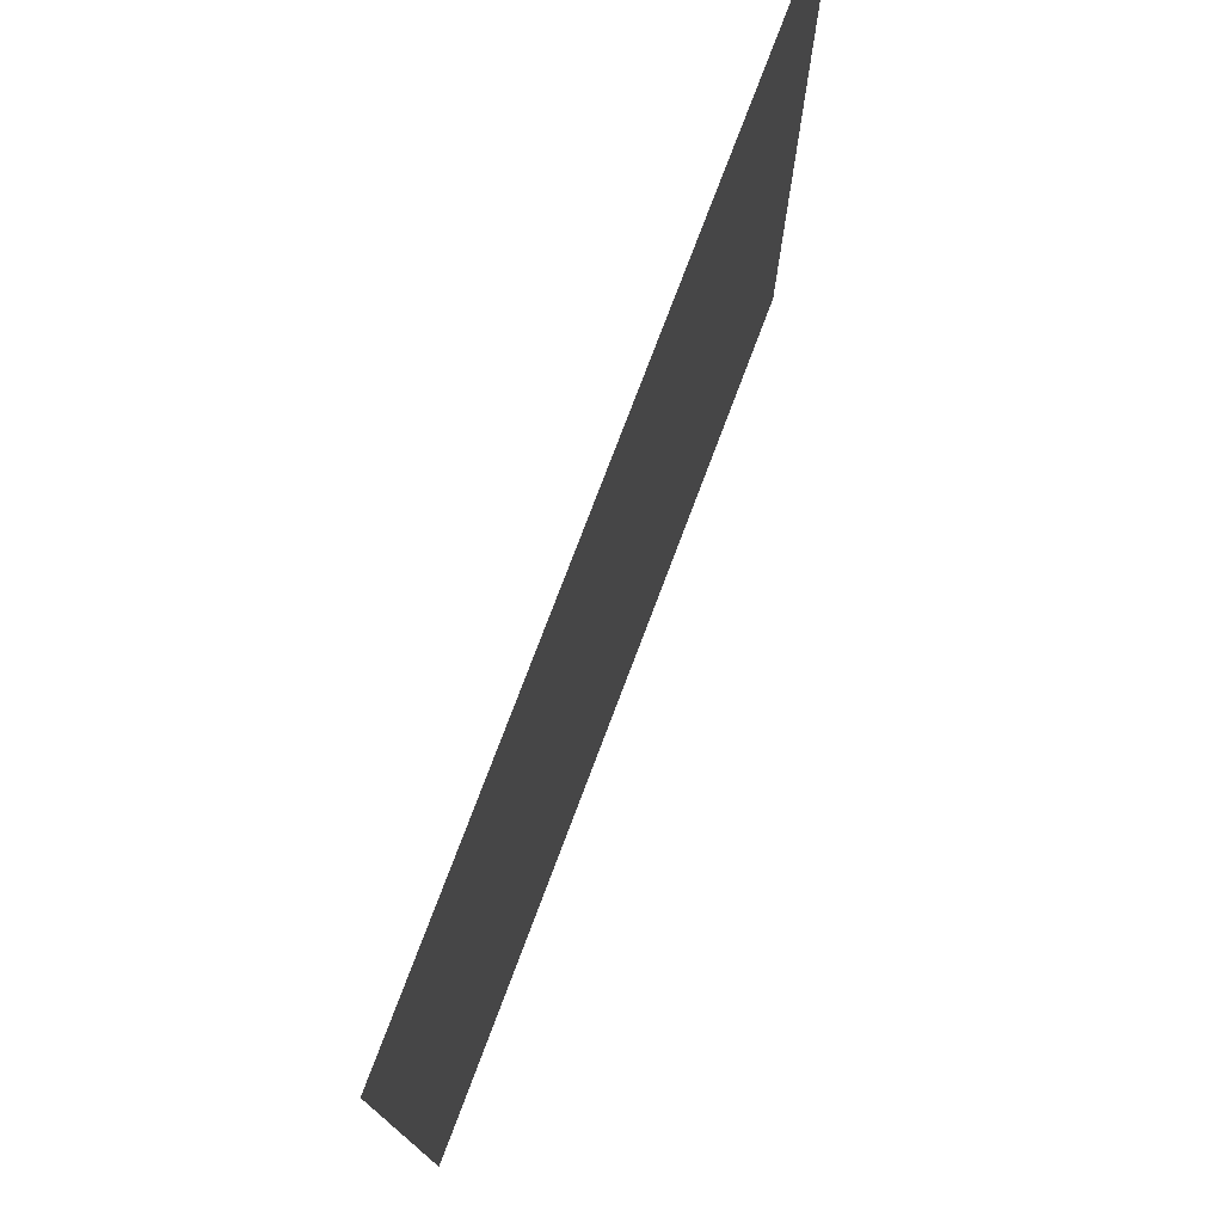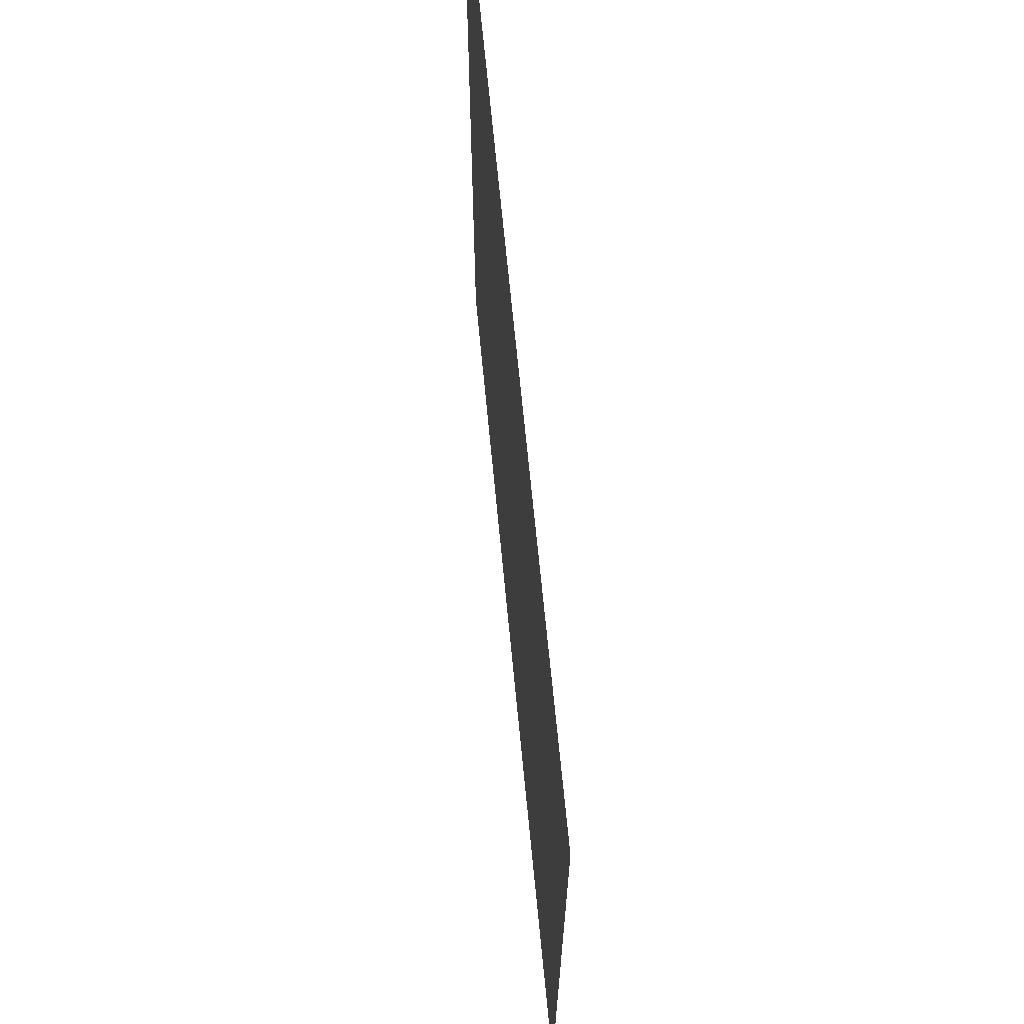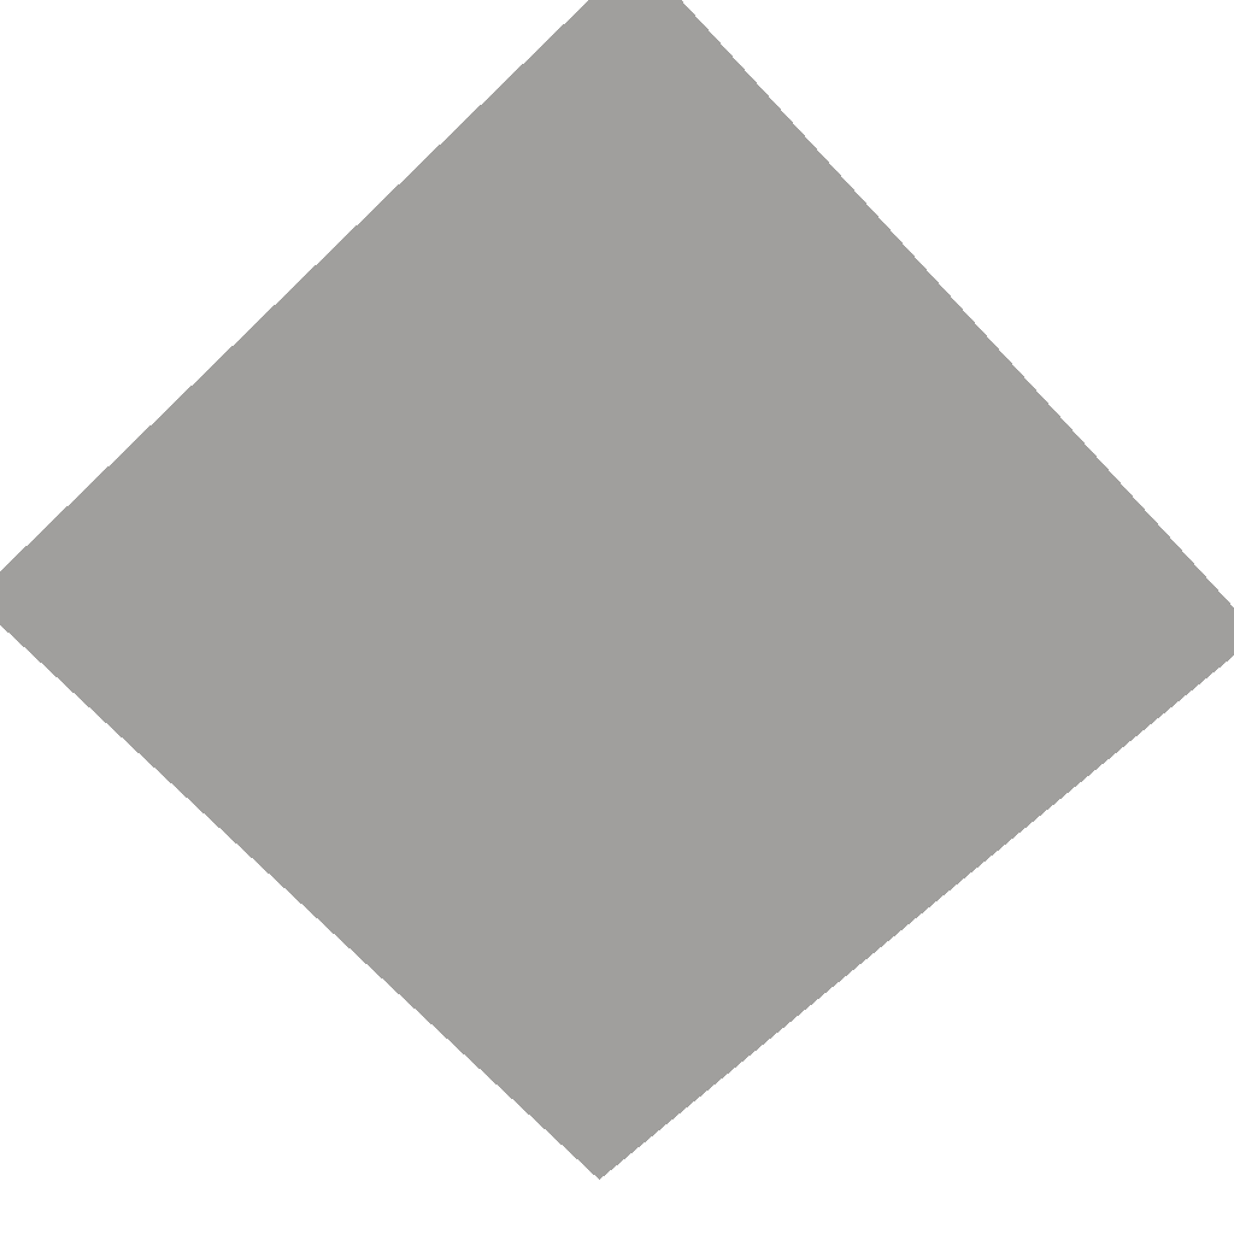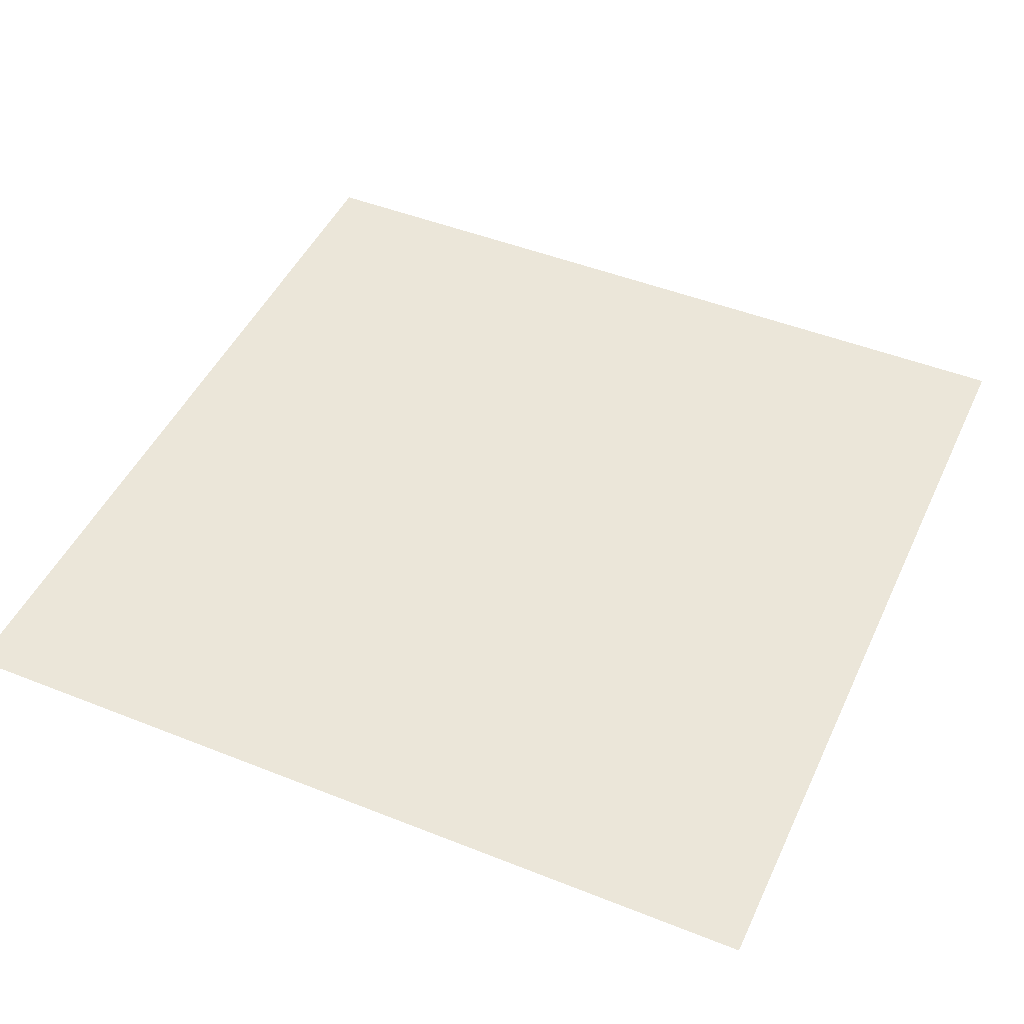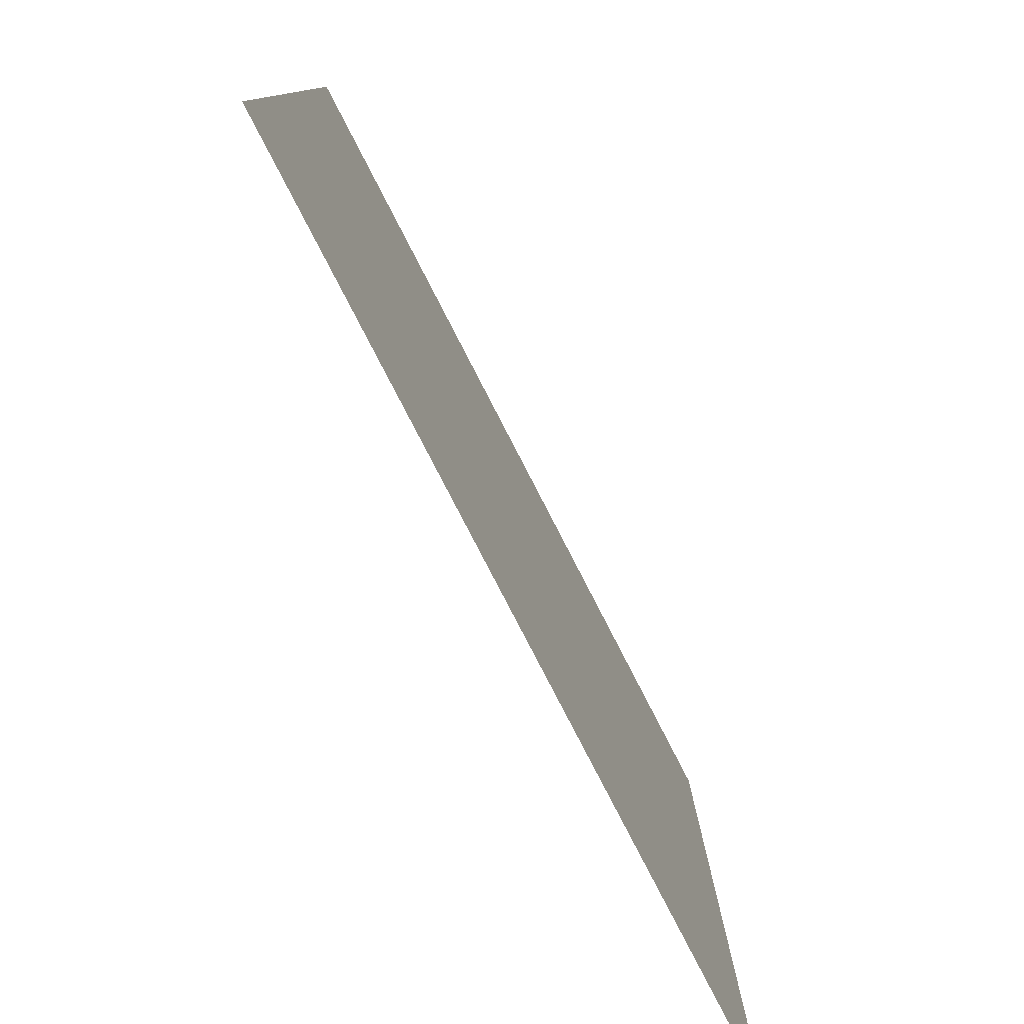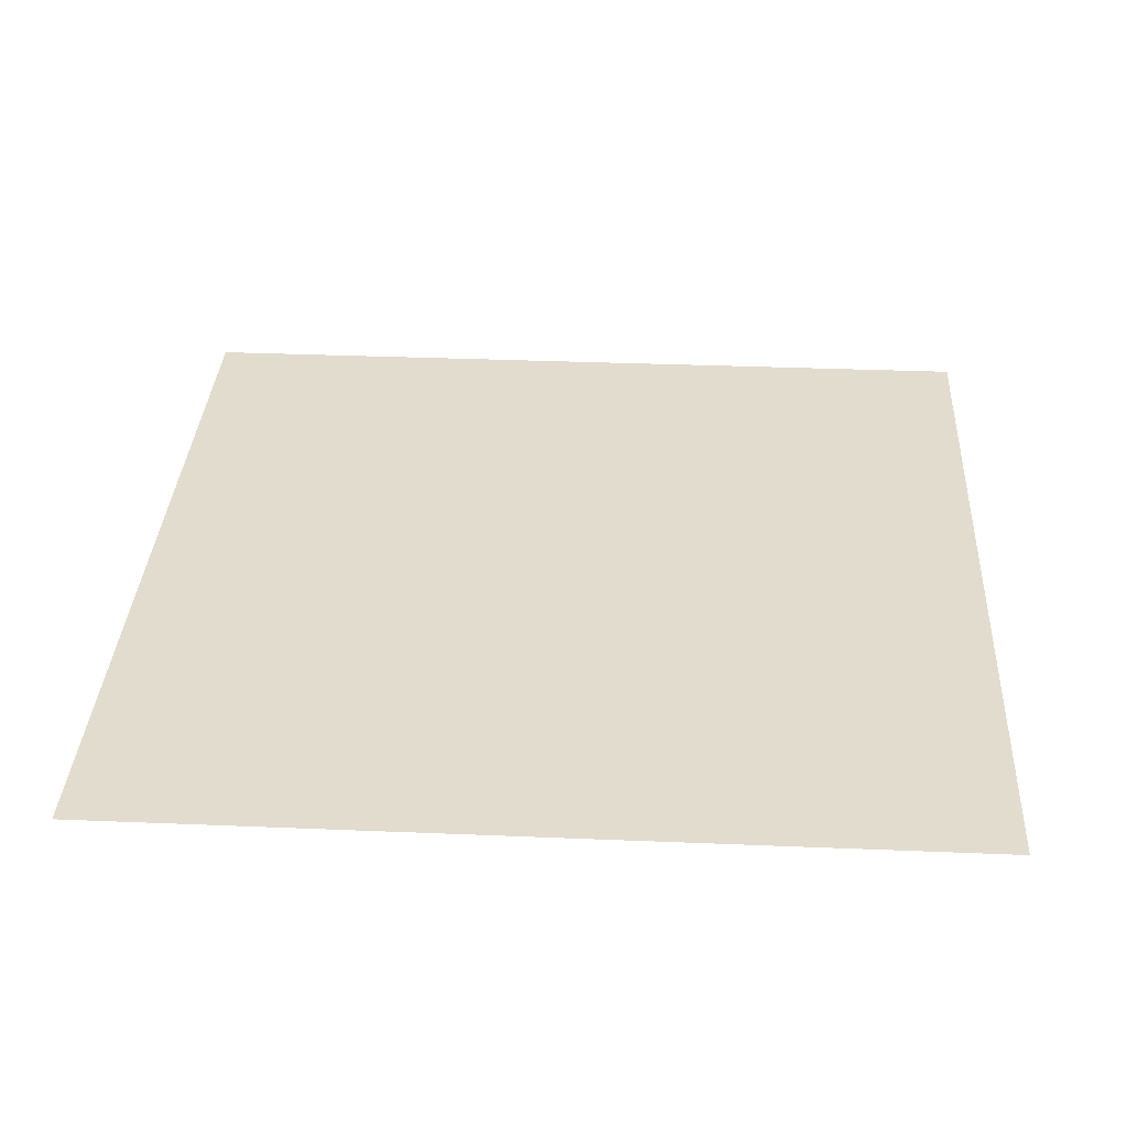
<metadata>
{"format":"obj","ext":"obj","renderer":"f3d","projection":"perspective","resolution":1024,"background":"white","views":[{"elev":76.9,"azim":110.7,"up":"+Z"},{"elev":68.6,"azim":84.5,"up":"+Z"},{"elev":-71.3,"azim":-46.7,"up":"+Y"},{"elev":47.2,"azim":114.2,"up":"+Y"},{"elev":-79.8,"azim":-62.7,"up":"+Z"},{"elev":34.0,"azim":93.2,"up":"+Y"}]}
</metadata>
<code>
o Cube.001
v -0.5 -0.01547 0.5
v 0.5 -0.01547 -0.5
v 0.5 -0.01547 0.5
v -0.5 -0.01547 -0.5
f 1 3 2
f 1 2 4

</code>
